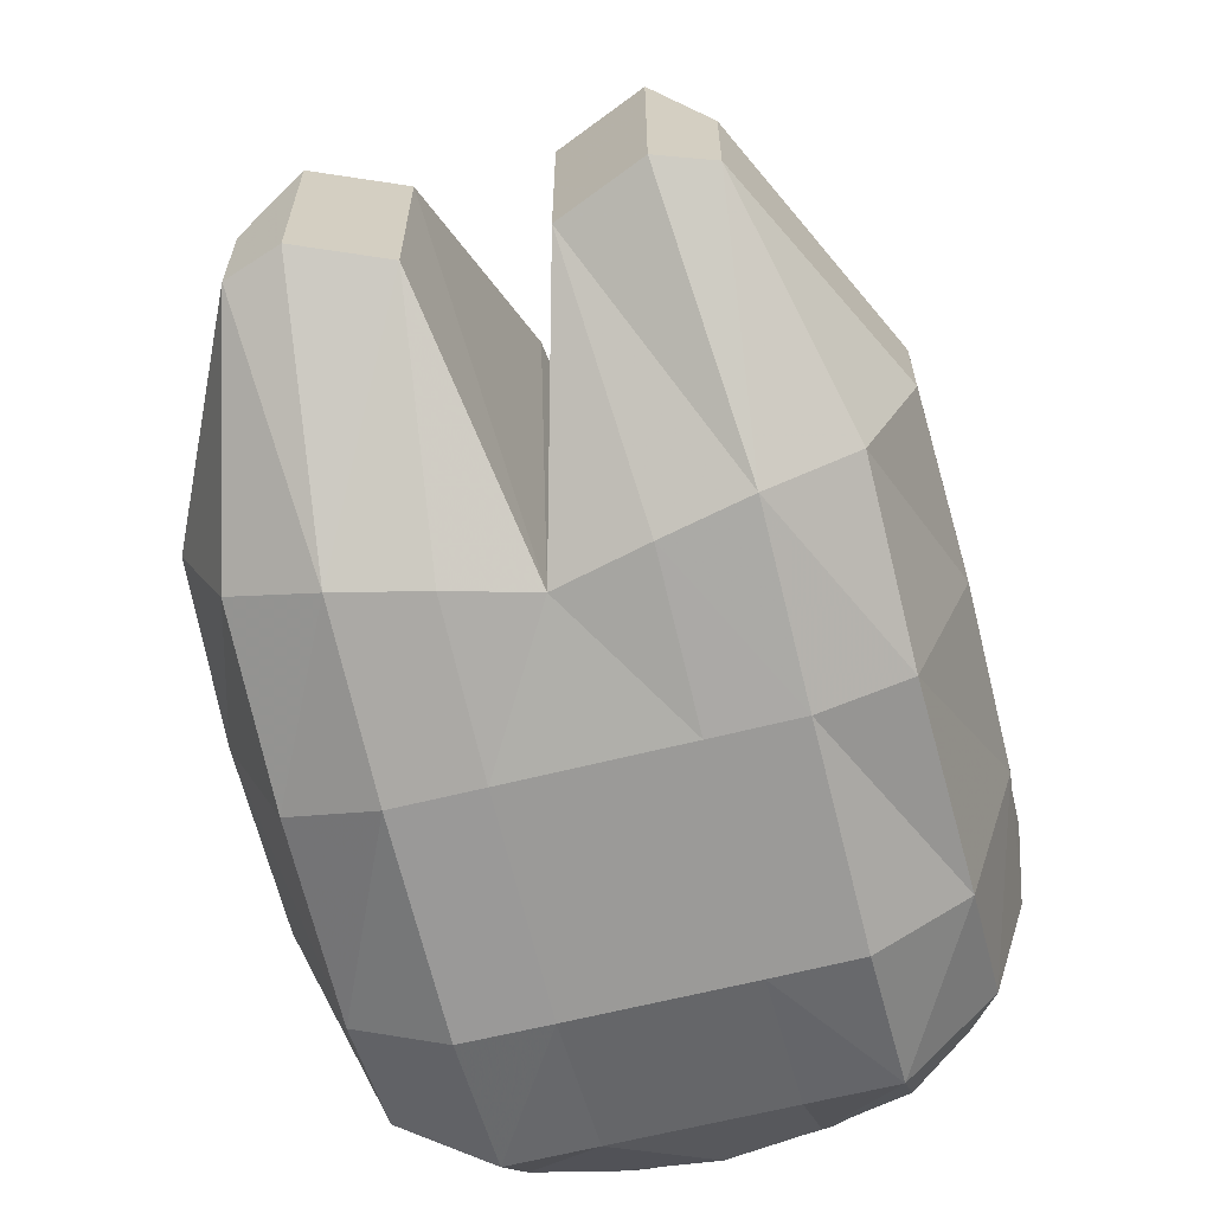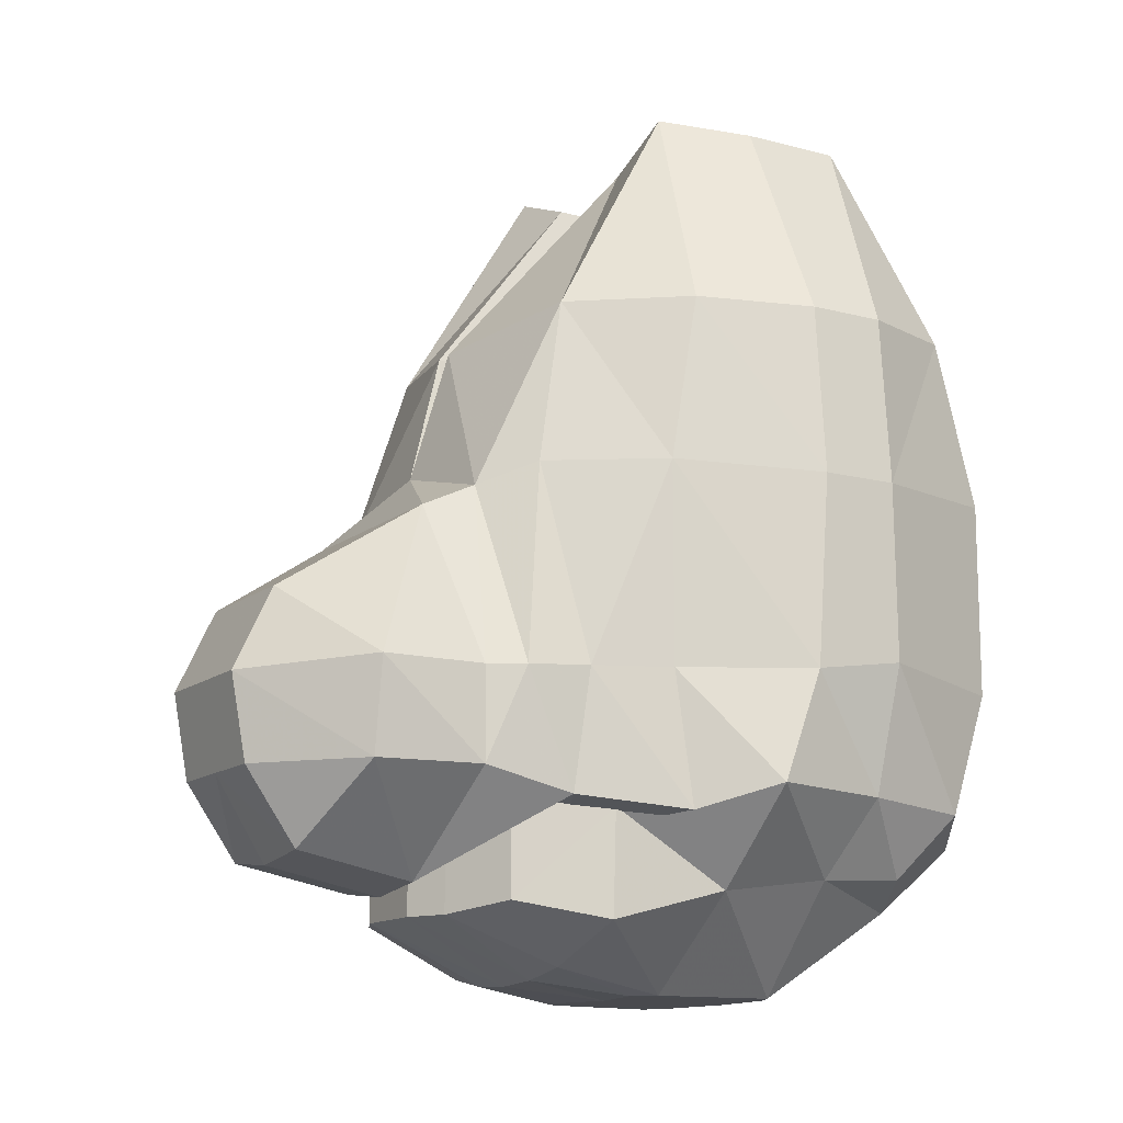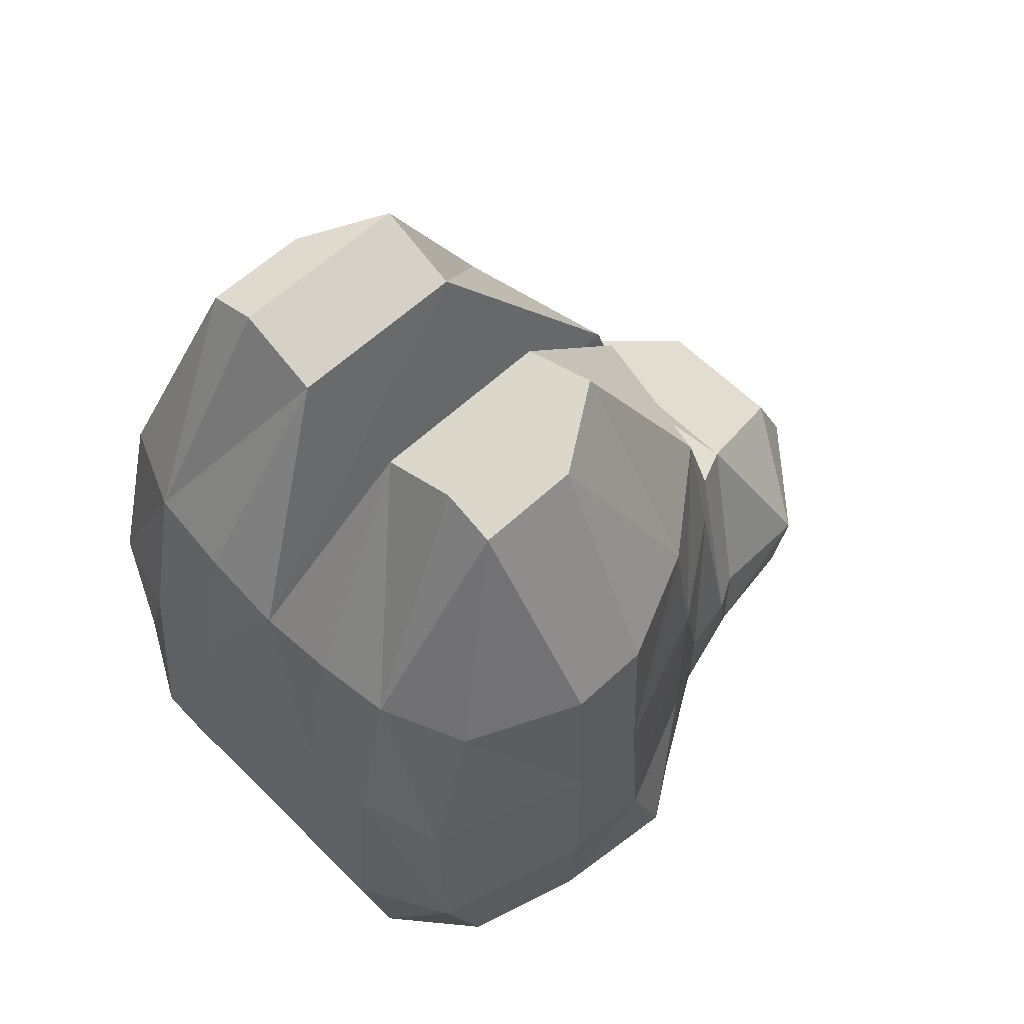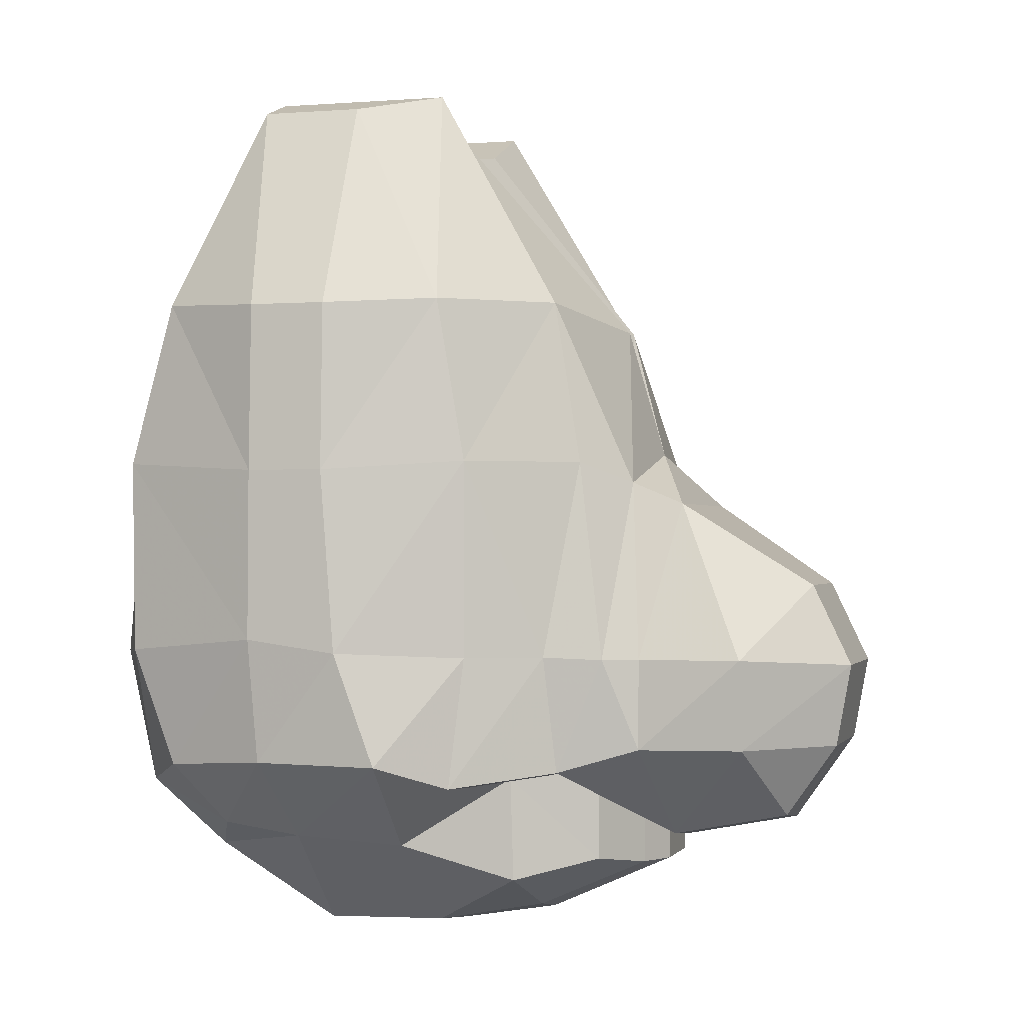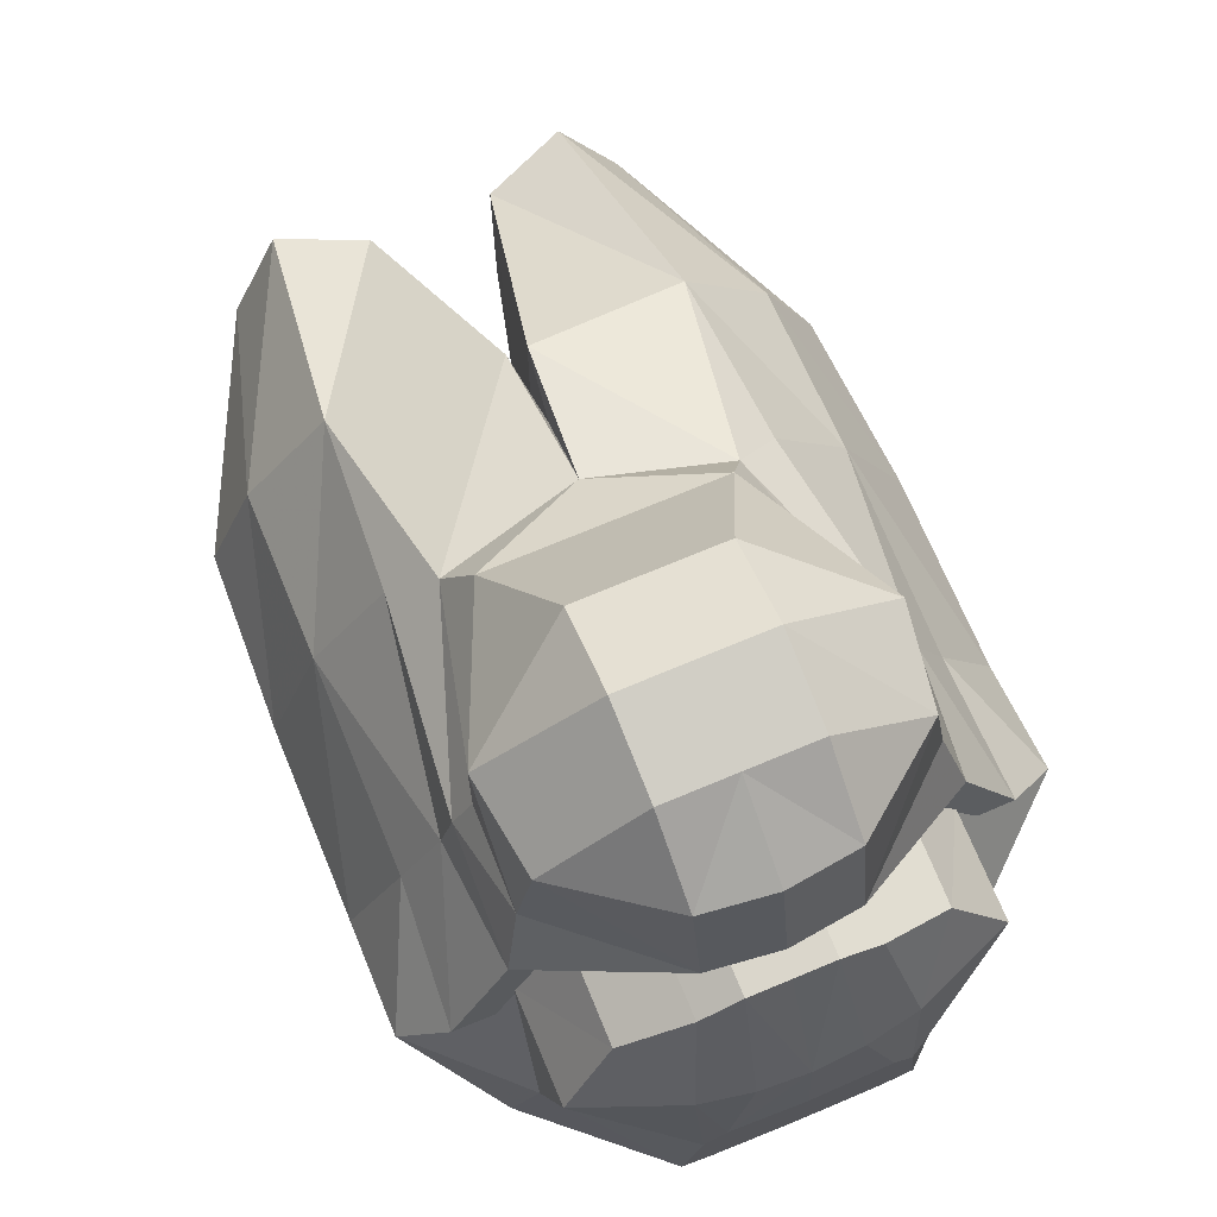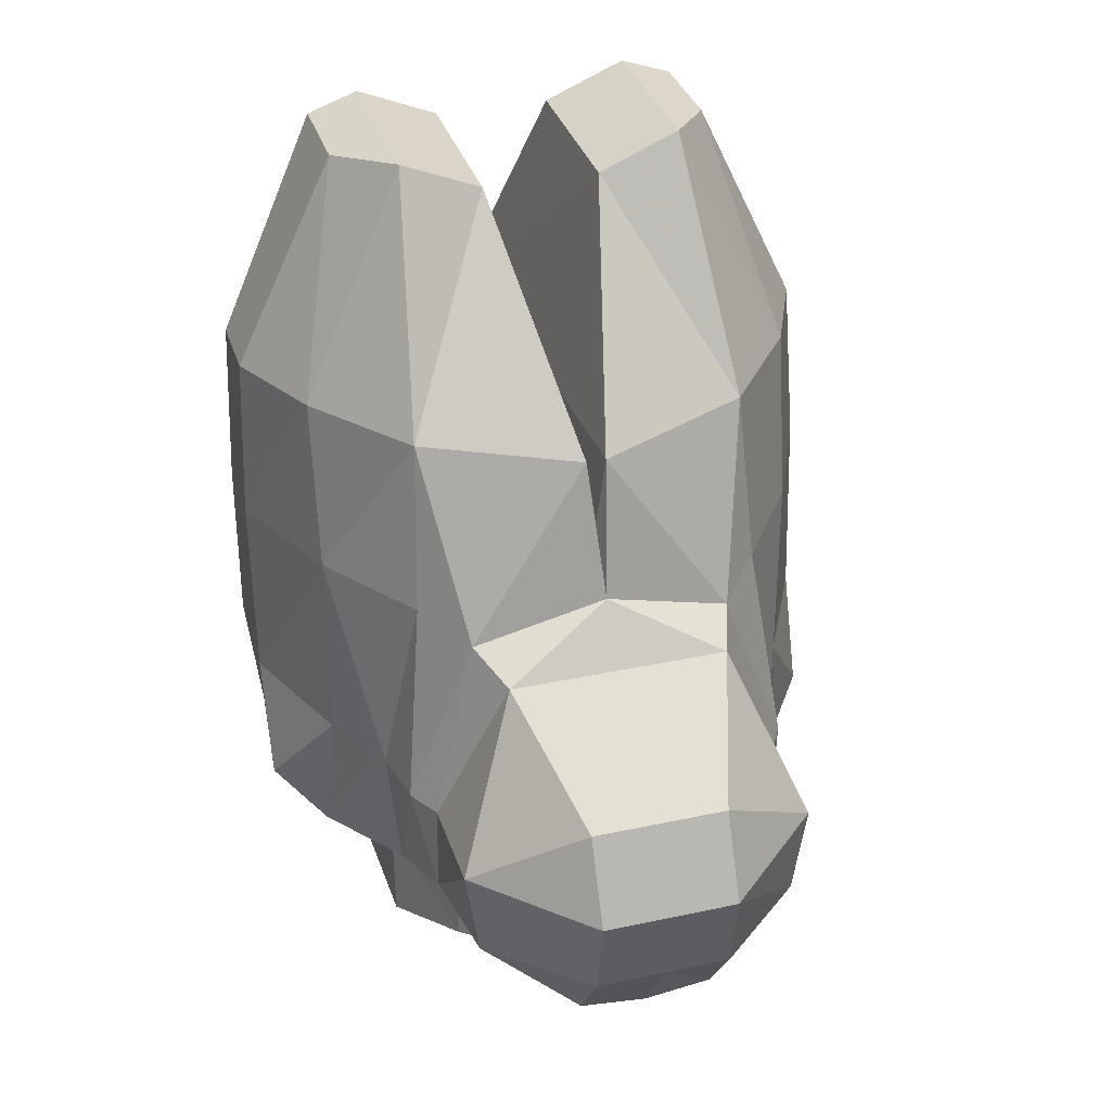
<metadata>
{"format":"obj","ext":"obj","renderer":"f3d","projection":"perspective","resolution":1024,"background":"white","views":[{"elev":-64.7,"azim":-165.9,"up":"+Z"},{"elev":-13.4,"azim":59.2,"up":"+Y"},{"elev":58.6,"azim":-134.1,"up":"+Y"},{"elev":-0.8,"azim":-73.8,"up":"+Y"},{"elev":73.9,"azim":-22.5,"up":"+Z"},{"elev":33.7,"azim":-16.4,"up":"+Y"}]}
</metadata>
<code>
v 0.5125 2.587 3.292
v 0.5125 1.993 3.574
v 1.287 2.05 2.87
v -0.4541 1.39 3.463
v -0.4541 1.993 3.574
v -1.13 1.39 2.87
v -1.229 2.05 2.87
v -0.4541 2.587 3.292
v 0.02924 2.587 3.292
v 0.02924 1.993 3.574
v 1.189 1.39 2.87
v 0.5125 1.39 3.463
v 0.02924 1.39 3.463
v -0.4541 0.8598 3.09
v 0.5125 0.8598 3.09
v 0.02924 0.802 3.09
v -0.4541 0.6941 2.235
v -1.243 1.39 2.129
v 0.5125 0.6941 2.235
v 1.301 1.39 2.129
v 0.02924 0.6363 2.235
v 1.439 1.22 1.546
v 0.02924 1.138 1.546
v 0.9843 6.302 -0.7451
v 0.413 6.062 -0.7451
v 0.9843 6.302 0.54
v 0.413 6.062 0.54
v 1.347 6.176 -0.0167
v 1.347 6.176 -0.7451
v 1.74 4.687 0.7409
v 2.075 4.644 -0.0167
v 2.173 3.434 -0.0167
v 1.74 3.499 0.9489
v 1.74 4.687 -1.353
v 2.075 4.644 -0.5716
v 1.161 4.687 -1.603
v 2.173 3.434 -0.5716
v 1.74 2.067 0.9489
v 2.17 1.294 0.3718
v 2.173 2.076 0.08222
v 1.74 3.499 -1.674
v 1.982 1.278 -0.5178
v 2.173 2.177 -0.5863
v 0.6783 0.000707 0.4128
v 0.7716 0.001023 -0.4355
v 1.451 0.6541 0.3701
v 1.537 0.7568 -0.3881
v -1.344 6.176 -0.0167
v -2.072 4.644 -0.0167
v -1.737 4.687 0.7409
v -1.737 3.499 0.9489
v -2.115 3.434 -0.0167
v -1.737 4.687 -1.353
v -2.072 4.644 -0.5716
v -1.344 6.176 -0.7451
v -1.157 4.687 -1.603
v -0.9808 6.302 -0.7451
v -2.115 3.434 -0.5716
v -1.737 2.067 0.9489
v -2.115 2.106 0.08406
v -2.113 1.293 0.3853
v -2.015 1.299 -0.5411
v -2.115 2.2 -0.5792
v 0.5812 4.566 -1.631
v -0.5778 4.566 -1.631
v -0.4095 6.062 -0.7451
v 0.5759 0.000239 -0.531
v 0.5458 -0.000258 0.5617
v 0.003601 -0.00034 0.4365
v -0.007924 8.3e-05 -0.572
v -0.594 0.000284 -0.4905
v -0.5233 -1.2e-05 0.5953
v 0.5812 1.065 1.14
v 0.001743 1.065 0.54
v -0.7531 3.199 2.356
v -1.235 2.05 2.129
v -1.37 2.05 1.885
v -1.381 1.22 1.546
v -1.455 2.067 1.466
v -1.799 1.123 0.8494
v -0.6707 0.000731 0.4361
v -1.444 0.6573 0.373
v -0.7884 0.001145 -0.4084
v -1.621 0.729 -0.3768
v -1.225 3.499 1.685
v -0.5778 1.065 1.14
v 1.294 2.05 2.129
v 1.429 2.05 1.885
v 1.526 2.067 1.466
v 1.802 1.123 0.8494
v 1.023 1.221 1.774
v 0.5612 1.149 2.019
v 1.023 0.5588 1.774
v 0.5612 0.4868 2.019
v 0.2815 1.149 2.154
v 0.2815 0.4868 2.154
v 0.001743 0.9741 2.154
v 0.001743 0.4868 2.154
v -0.278 1.149 2.154
v -0.278 0.4868 2.154
v -1.019 1.221 1.774
v -1.019 0.5588 1.774
v -0.5577 1.149 2.019
v -0.5577 0.4868 2.019
v 1.388 1.169 1.192
v 0.5612 1.105 1.251
v 1.389 0.428 1.214
v 0.7155 0.1603 1.24
v 0.2815 1.105 1.252
v 0.3441 0.09314 1.243
v 0.001743 0.9305 1.25
v -0.001687 0.0711 1.25
v -0.278 1.105 1.252
v -0.3346 0.08841 1.255
v -1.379 1.171 1.196
v -0.5577 1.105 1.251
v -1.374 0.4252 1.218
v -0.686 0.154 1.25
v 1.143 0.5987 -1.171
v 1.561 0.7857 -0.9925
v 0.6071 0.5238 -1.236
v -0.01424 0.5352 -1.359
v -0.6022 0.5239 -1.236
v -1.157 0.5937 -1.163
v -1.558 0.8024 -0.9763
v 1.161 3.499 -1.85
v 1.779 2.106 -1.637
v 0.5812 3.499 -1.851
v 1.789 1.234 -1.342
v 1.161 2.067 -1.969
v 1.164 1.078 -1.755
v 0.5812 2.067 -1.975
v 0.5812 1.065 -1.735
v 0.001743 2.067 -1.975
v 0.001743 3.499 -1.851
v 0.001743 1.065 -1.735
v -1.737 3.499 -1.674
v -1.157 3.499 -1.85
v -0.5778 3.499 -1.851
v -1.767 2.101 -1.638
v -1.157 2.067 -1.969
v -0.5778 2.067 -1.975
v -0.5778 1.065 -1.735
v -1.77 1.248 -1.32
v -1.16 1.07 -1.746
v 0.02924 4.411 -1.617
v -0.4095 6.062 0.54
v -0.9808 6.302 0.54
v -1.157 4.687 1.477
v -0.9224 3.353 2.018
v -0.04369 4.549 1.787
v 0.02924 4.06 1.787
v 1.161 4.687 1.477
v 0.8116 3.199 2.356
v 0.9259 3.353 2.018
v 1.228 3.499 1.685
v 0.02924 3.199 2.356
v 0.09364 4.549 1.787
v 0.02924 3.592 2.049
f 1 2 3
f 5 8 7
f 14 4 6
f 12 15 11
f 19 22 20
f 28 30 31
f 34 29 35
f 38 39 40
f 48 49 50
f 53 54 55
f 59 60 61
f 78 17 18
f 90 22 73
f 80 86 78
f 25 64 146
f 66 146 65
f 152 146 151
f 150 149 85
f 153 155 156
f 146 152 158
f 159 152 151
f 152 159 158
f 4 5 6
f 6 5 7
f 8 5 9
f 9 5 10
f 10 1 9
f 1 10 2
f 3 2 11
f 11 2 12
f 13 12 10
f 10 12 2
f 10 5 13
f 13 5 4
f 4 14 13
f 13 14 16
f 16 15 13
f 13 15 12
f 14 6 17
f 17 6 18
f 15 19 11
f 11 19 20
f 14 17 16
f 16 17 21
f 21 19 16
f 16 19 15
f 21 23 19
f 19 23 22
f 24 25 26
f 26 25 27
f 26 28 24
f 24 28 29
f 31 30 32
f 32 30 33
f 34 36 29
f 29 36 24
f 31 35 28
f 28 35 29
f 37 35 32
f 32 35 31
f 35 37 34
f 34 37 41
f 39 42 40
f 40 42 43
f 44 45 46
f 46 45 47
f 32 33 40
f 40 33 38
f 37 32 43
f 43 32 40
f 51 50 52
f 52 50 49
f 53 55 56
f 56 55 57
f 55 54 48
f 48 54 49
f 58 52 54
f 54 52 49
f 61 60 62
f 62 60 63
f 52 60 51
f 51 60 59
f 58 63 52
f 52 63 60
f 24 36 25
f 25 36 64
f 65 56 66
f 66 56 57
f 45 44 67
f 67 44 68
f 68 69 67
f 67 69 70
f 70 69 71
f 71 69 72
f 22 23 73
f 73 23 74
f 8 75 7
f 7 75 76
f 6 7 18
f 18 7 76
f 76 77 18
f 18 77 78
f 21 17 23
f 23 17 78
f 79 59 80
f 80 59 61
f 81 82 83
f 83 82 84
f 85 51 79
f 79 51 59
f 72 81 71
f 71 81 83
f 74 23 86
f 86 23 78
f 77 79 78
f 78 79 80
f 11 20 3
f 3 20 87
f 87 20 88
f 88 20 22
f 89 90 38
f 38 90 39
f 88 22 89
f 89 22 90
f 42 39 47
f 47 39 46
f 91 92 93
f 93 92 94
f 92 95 94
f 94 95 96
f 95 97 96
f 96 97 98
f 99 100 97
f 97 100 98
f 101 102 103
f 103 102 104
f 62 84 61
f 61 84 82
f 99 103 100
f 100 103 104
f 39 90 105
f 90 106 105
f 46 107 44
f 44 107 108
f 39 105 46
f 46 105 107
f 90 73 106
f 106 73 109
f 44 108 68
f 68 108 110
f 74 111 73
f 73 111 109
f 68 110 69
f 69 110 112
f 74 86 111
f 111 86 113
f 69 112 72
f 72 112 114
f 61 115 80
f 80 115 116
f 61 82 115
f 115 82 117
f 82 81 117
f 117 81 118
f 80 116 86
f 86 116 113
f 81 72 118
f 118 72 114
f 107 93 108
f 108 93 94
f 108 94 110
f 110 94 96
f 110 96 112
f 112 96 98
f 114 112 100
f 100 112 98
f 118 114 104
f 104 114 100
f 117 118 102
f 102 118 104
f 117 102 115
f 115 102 101
f 115 101 116
f 116 101 103
f 116 103 113
f 113 103 99
f 111 113 97
f 97 113 99
f 111 97 109
f 109 97 95
f 106 109 92
f 92 109 95
f 105 106 91
f 91 106 92
f 107 105 93
f 93 105 91
f 45 119 47
f 47 119 120
f 67 121 45
f 45 121 119
f 67 70 121
f 121 70 122
f 71 123 70
f 70 123 122
f 83 84 124
f 124 84 125
f 71 83 123
f 123 83 124
f 126 36 41
f 41 36 34
f 41 37 127
f 127 37 43
f 36 126 64
f 64 126 128
f 47 120 42
f 42 120 129
f 42 129 43
f 43 129 127
f 41 127 126
f 126 127 130
f 129 120 131
f 131 120 119
f 130 127 131
f 131 127 129
f 126 130 128
f 128 130 132
f 131 119 133
f 133 119 121
f 130 131 132
f 132 131 133
f 132 134 128
f 128 134 135
f 136 133 122
f 122 133 121
f 136 134 133
f 133 134 132
f 137 58 53
f 53 58 54
f 138 137 56
f 56 137 53
f 56 65 138
f 138 65 139
f 140 63 137
f 137 63 58
f 137 138 140
f 140 138 141
f 139 142 138
f 138 142 141
f 139 135 142
f 142 135 134
f 136 122 143
f 143 122 123
f 144 145 125
f 125 145 124
f 143 123 145
f 145 123 124
f 84 62 125
f 125 62 144
f 140 144 63
f 63 144 62
f 143 142 136
f 136 142 134
f 141 142 145
f 145 142 143
f 141 145 140
f 140 145 144
f 65 146 139
f 139 146 135
f 135 146 128
f 128 146 64
f 66 57 147
f 147 57 148
f 55 48 57
f 57 48 148
f 48 50 148
f 148 50 149
f 77 76 150
f 150 76 75
f 85 149 51
f 51 149 50
f 150 85 77
f 77 85 79
f 148 149 147
f 147 149 151
f 66 147 146
f 146 147 151
f 153 30 26
f 26 30 28
f 154 87 155
f 155 87 88
f 1 3 154
f 154 3 87
f 156 33 153
f 153 33 30
f 38 33 89
f 89 33 156
f 75 8 157
f 157 8 9
f 9 1 157
f 157 1 154
f 155 88 156
f 156 88 89
f 158 153 27
f 27 153 26
f 25 146 27
f 27 146 158
f 159 155 158
f 158 155 153
f 159 151 150
f 150 151 149
f 150 75 159
f 159 75 157
f 157 154 159
f 159 154 155

</code>
